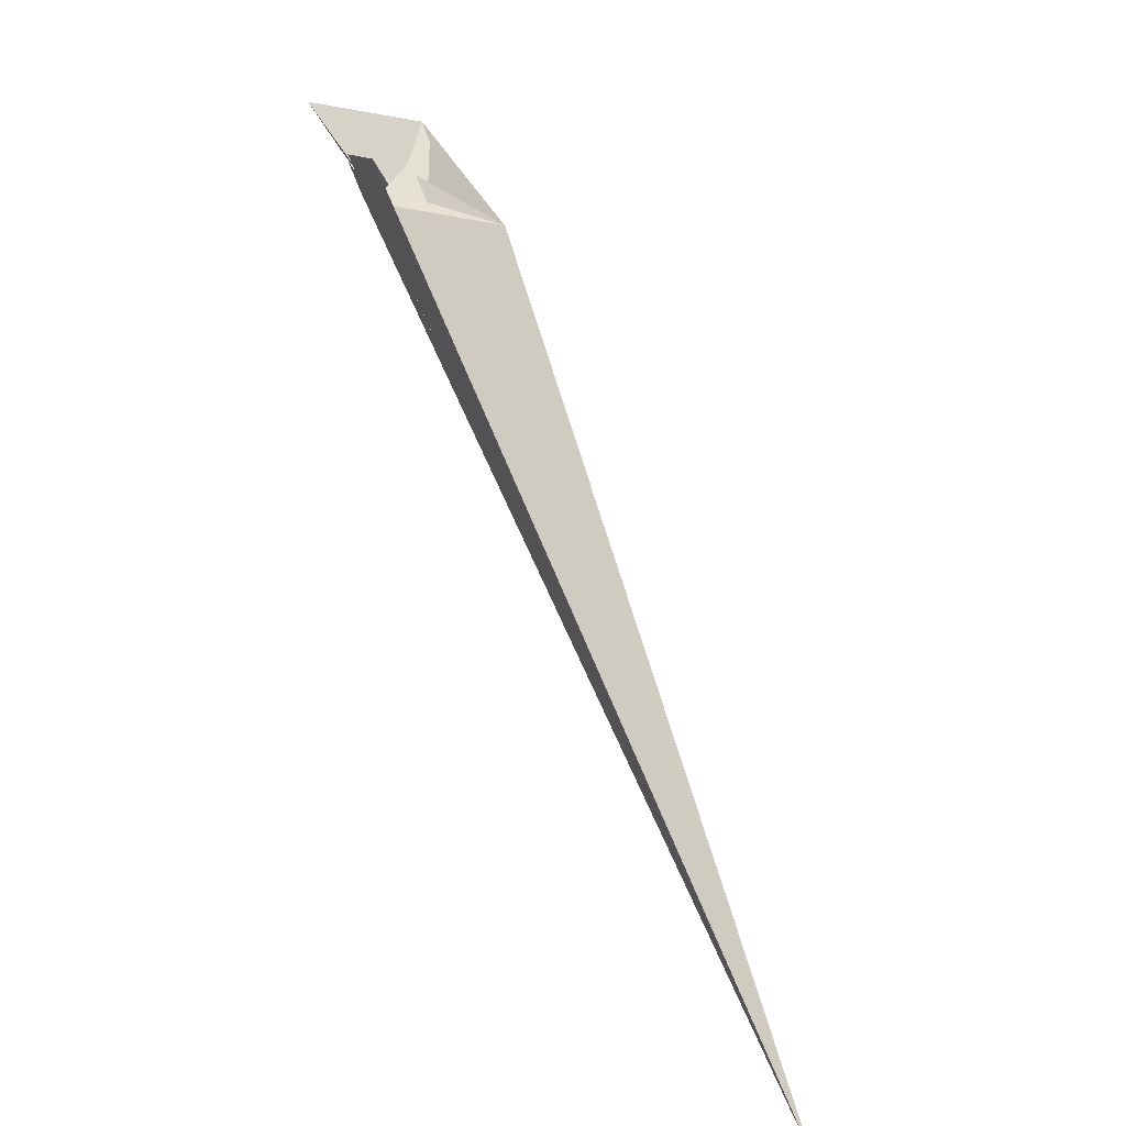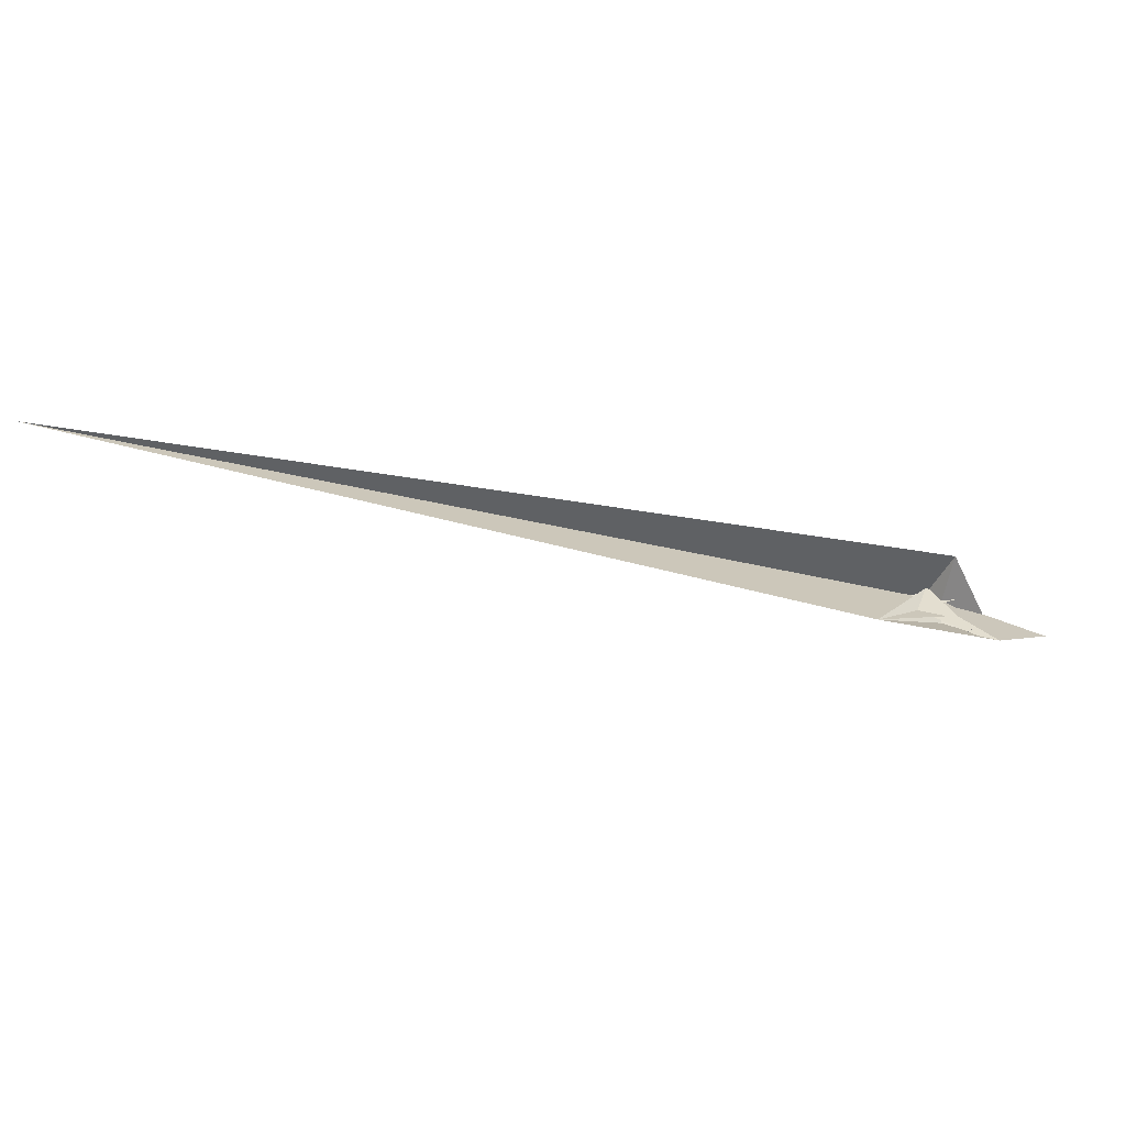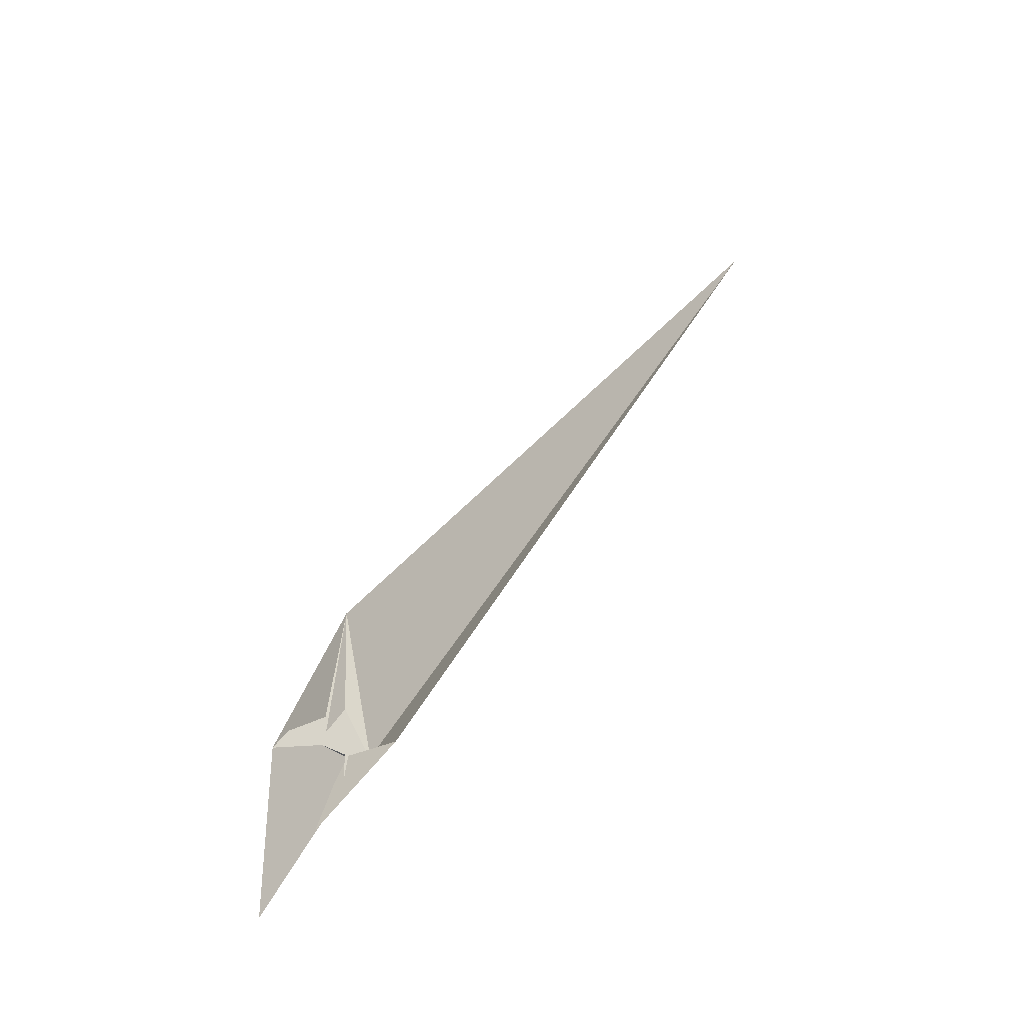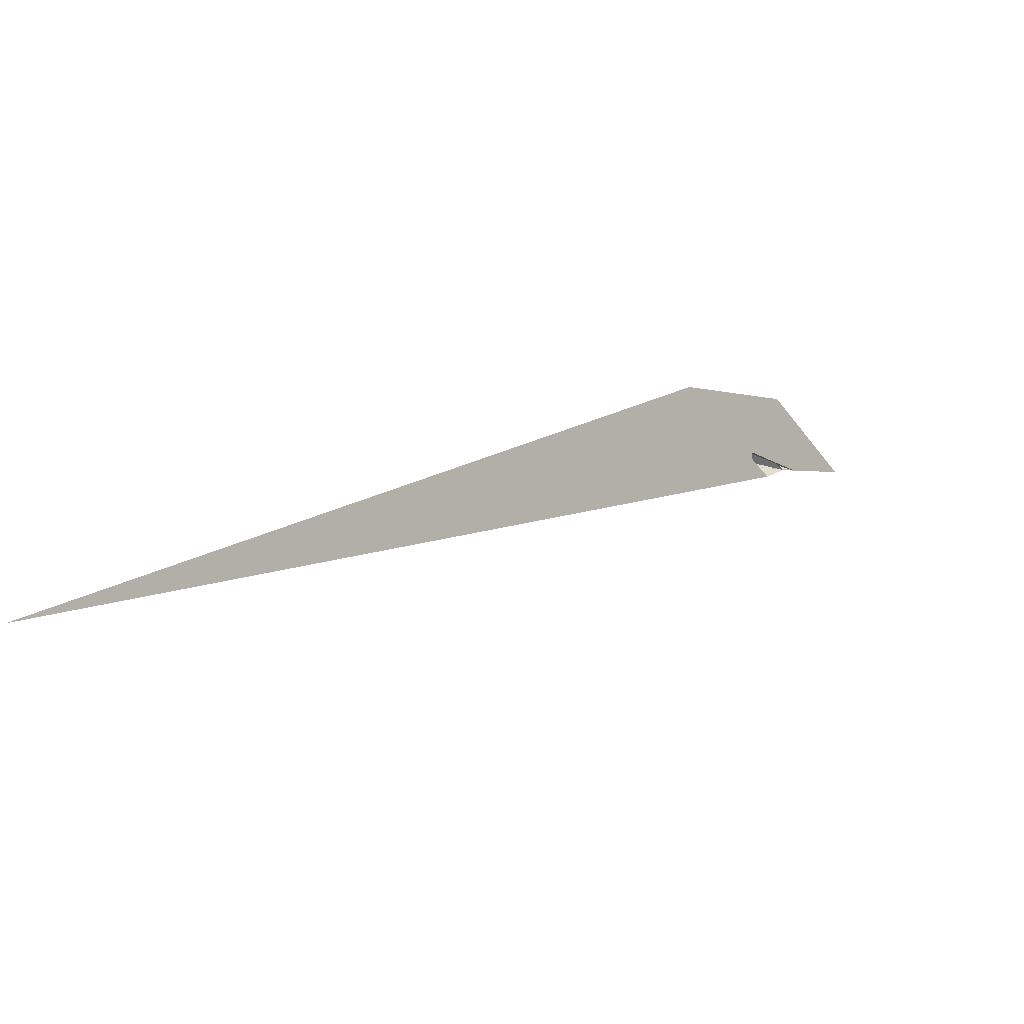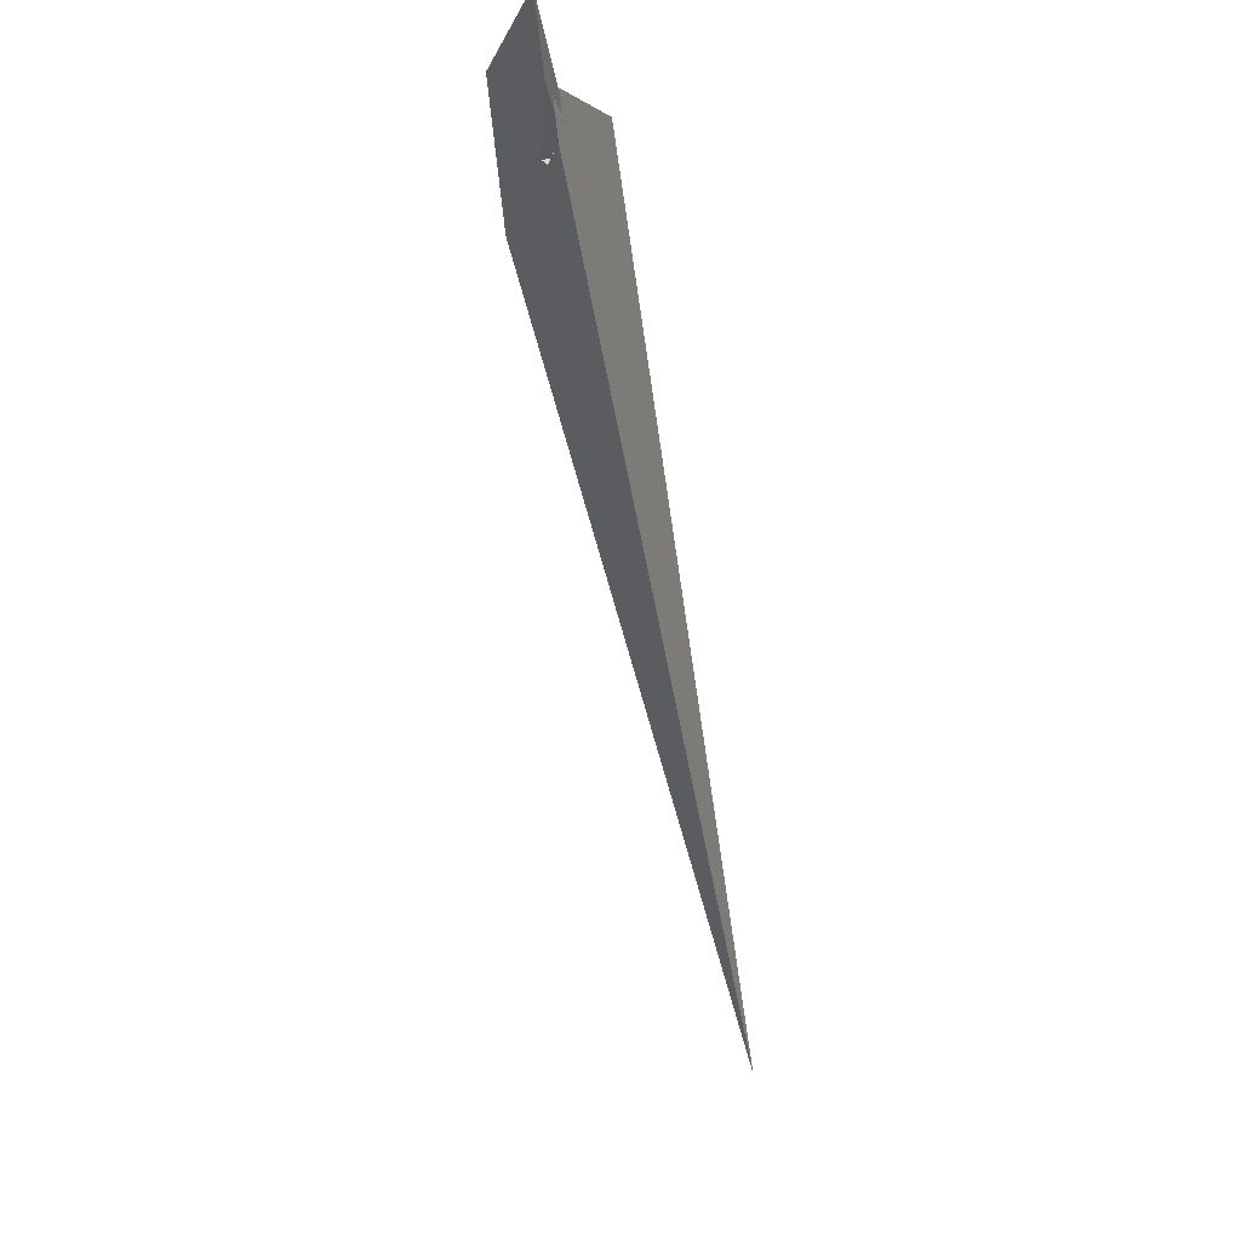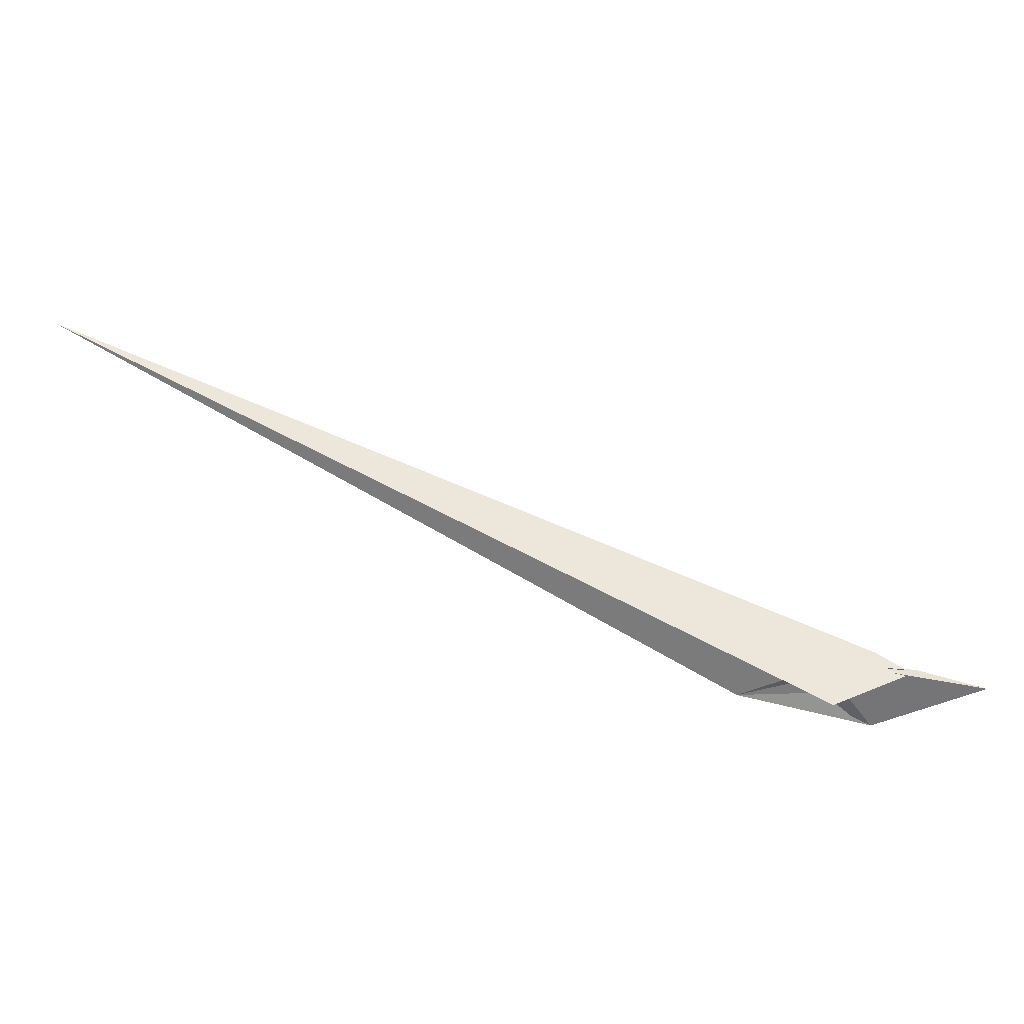
<metadata>
{"format":"obj","ext":"obj","renderer":"f3d","projection":"perspective","resolution":1024,"background":"white","views":[{"elev":19.8,"azim":-123.8,"up":"+Z"},{"elev":-29.4,"azim":-56.5,"up":"+Y"},{"elev":79.3,"azim":117.7,"up":"+Z"},{"elev":-50.2,"azim":-30.8,"up":"+Z"},{"elev":-11.1,"azim":98.4,"up":"+Z"},{"elev":70.8,"azim":-16.7,"up":"+Y"}]}
</metadata>
<code>
v -102.4 -52.36 -13.77
v -655.1 54.32 -553
v -4.926 8.627 -4.605
v -4.969 7.242 -3.147
v 13.58 2.957 15.7
v 16.38 6.943 13.57
v -6.584 -2.491 6.094
v -14.61 13.82 -17.63
v -5.87 8.563 -5.261
v -38.02 -17.68 -1.681
v -16.18 -19.92 17.49
v -1.745 -30.67 26.59
v -3.286 -41.59 40.87
v 121 5.785 61.75
v 12.69 -43.81 55.25
v -8.25 -21.13 8.603
v 63.73 3.41 24.77
v 0.6942 -9.835 -0.9887
v 10.49 6.533 -17.11
v 29.77 6.242 -3.124
v -7.62 11.17 -0.871
v -7.48 8.114 1.802
v -8.705 12.46 0.3651
v -3.529 7.14 -6.376
v -5.526 13.65 -8.143
v -8.688 1.89 10.7
v -32.63 30 38.48
v -6.55 7.401 2.83
v 38.26 9.379 21.36
v -12.25 7.073 0.5366
v -15.42 -4.458 8.955
v 49.4 8.016 27.54
v -8.995 10.35 -3.717
v -3.451 14.66 7.419
v -7.384 -3.633 4.663
v -9.263 15.02 -5.901
v -2.19 7.462 12.71
v 43.01 6.266 18.28
v 6.38 15.65 14.86
v 59.1 5.965 26.87
v -9.558 -3.866 4.028
v -13.73 16.85 -2.29
v 51.91 6.064 21.15
v 5.89 7.356 19.38
f 1 2 8 7 5 6 4 3 9 11 10
f 1 2 20 19 18 17 14 15 13 12 16
f 3 4 24 25 27 26 13 12 21 22 23
f 5 6 28 21 22 30 31 15 14 29 32
f 7 8 36 33 34 37 28 21 12 16 35
f 3 9 33 34 39 29 14 17 40 38 23
f 1 10 42 43 38 23 22 30 41 35 16
f 9 11 31 30 41 18 19 24 25 36 33
f 10 11 31 15 13 26 44 37 34 39 42
f 5 7 35 41 18 17 40 44 26 27 32
f 4 6 28 37 44 40 38 43 20 19 24
f 2 8 36 25 27 32 29 39 42 43 20

</code>
